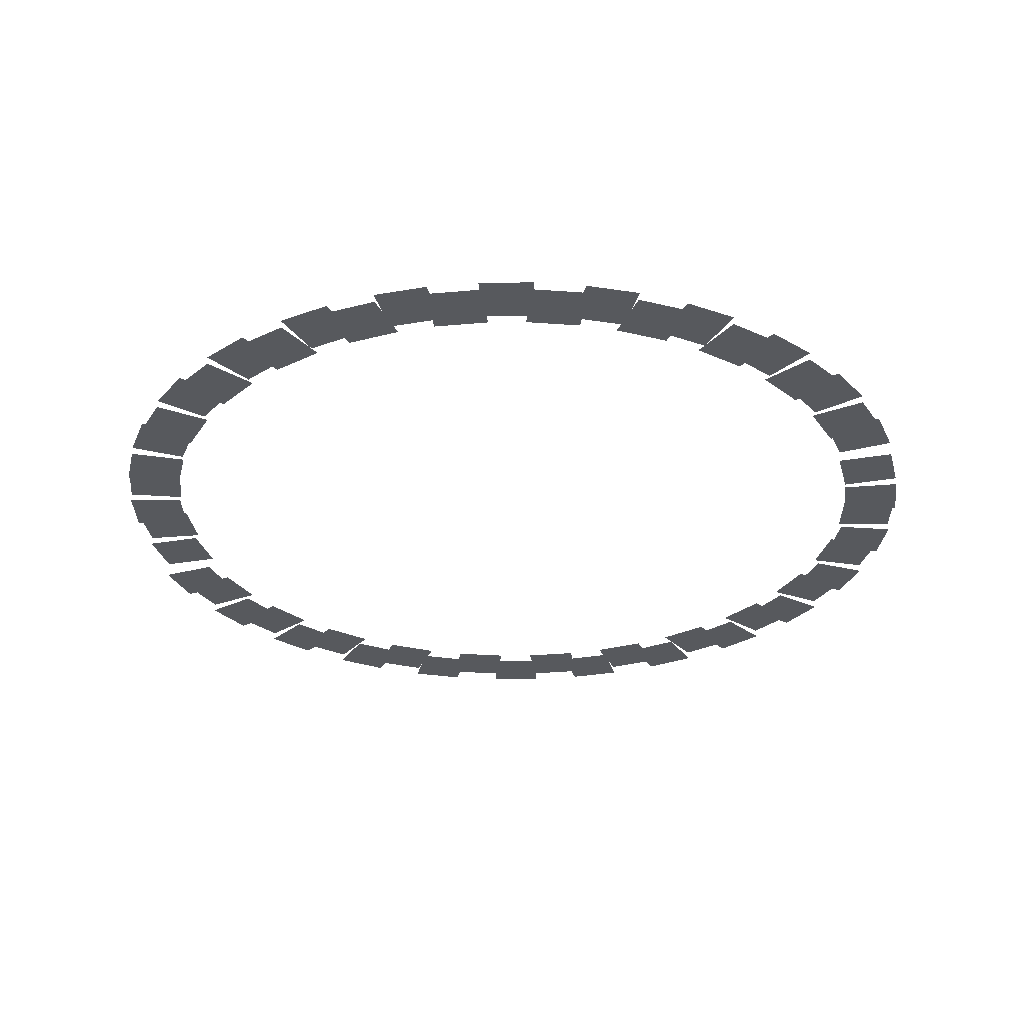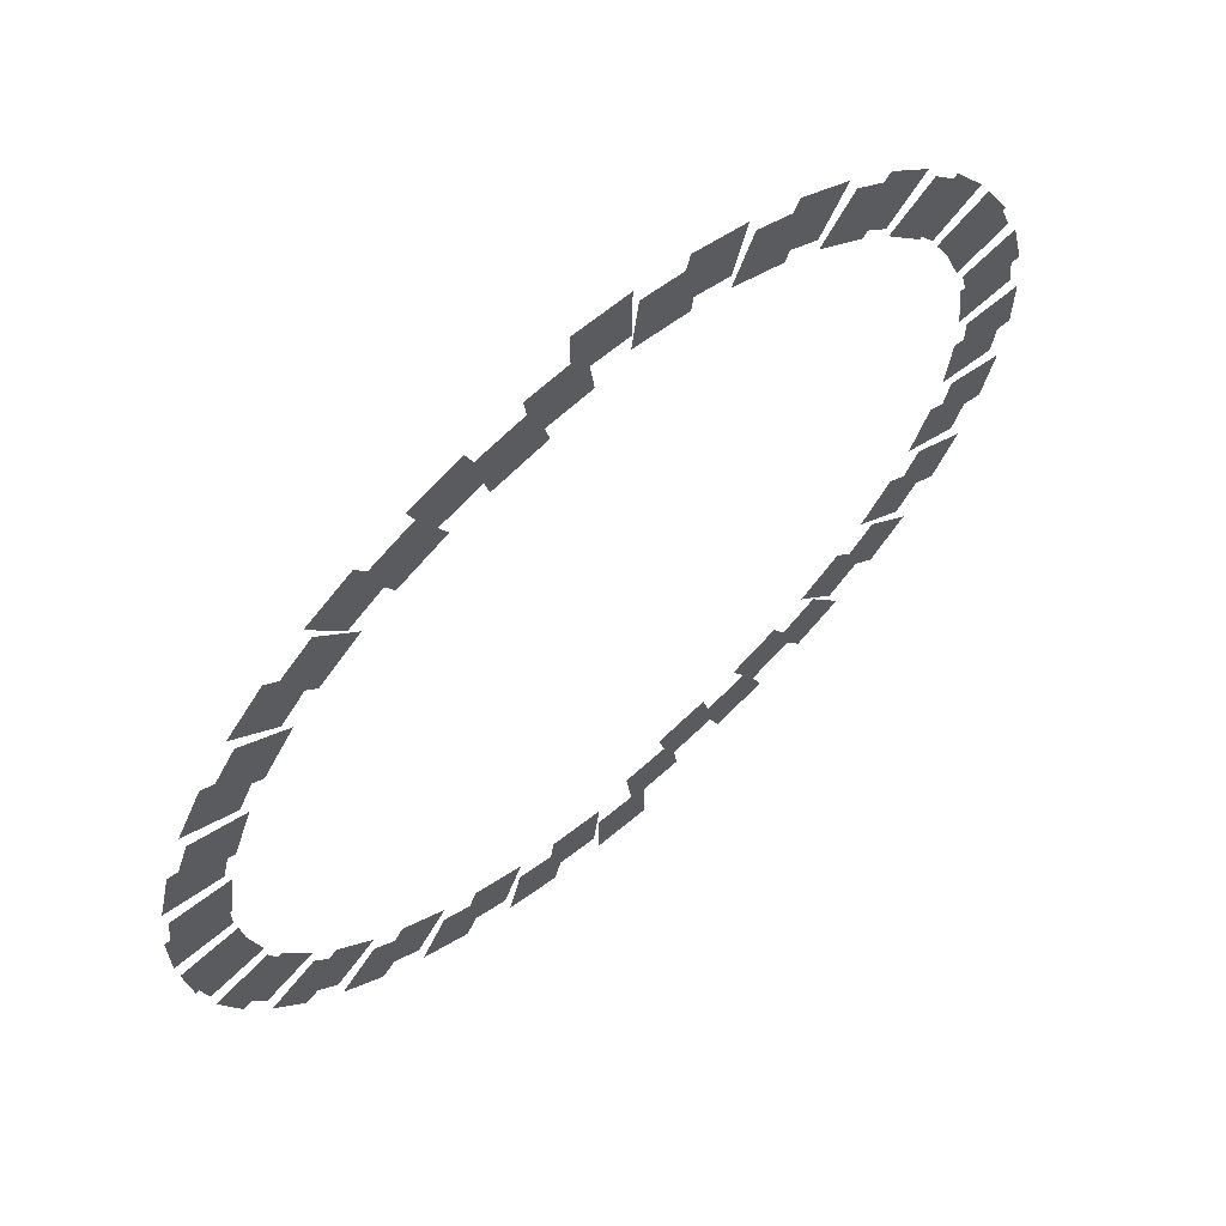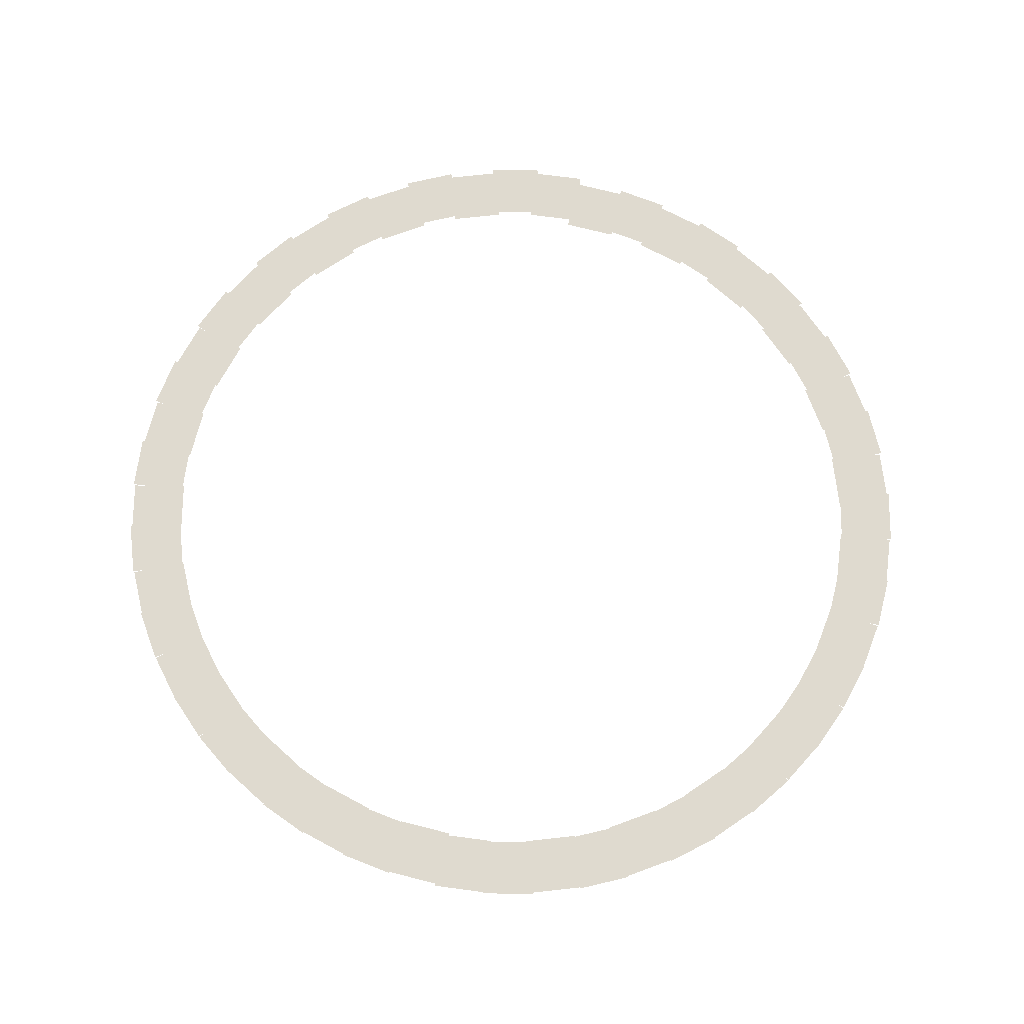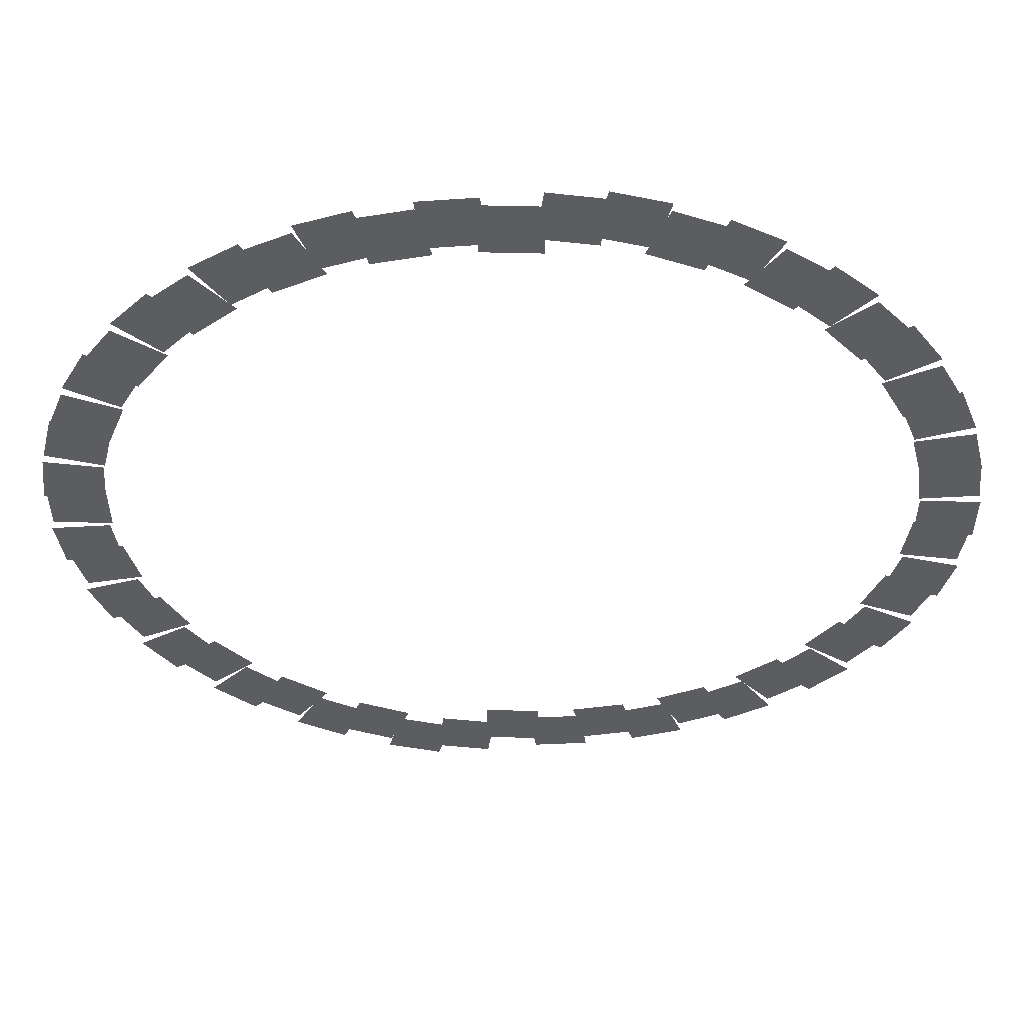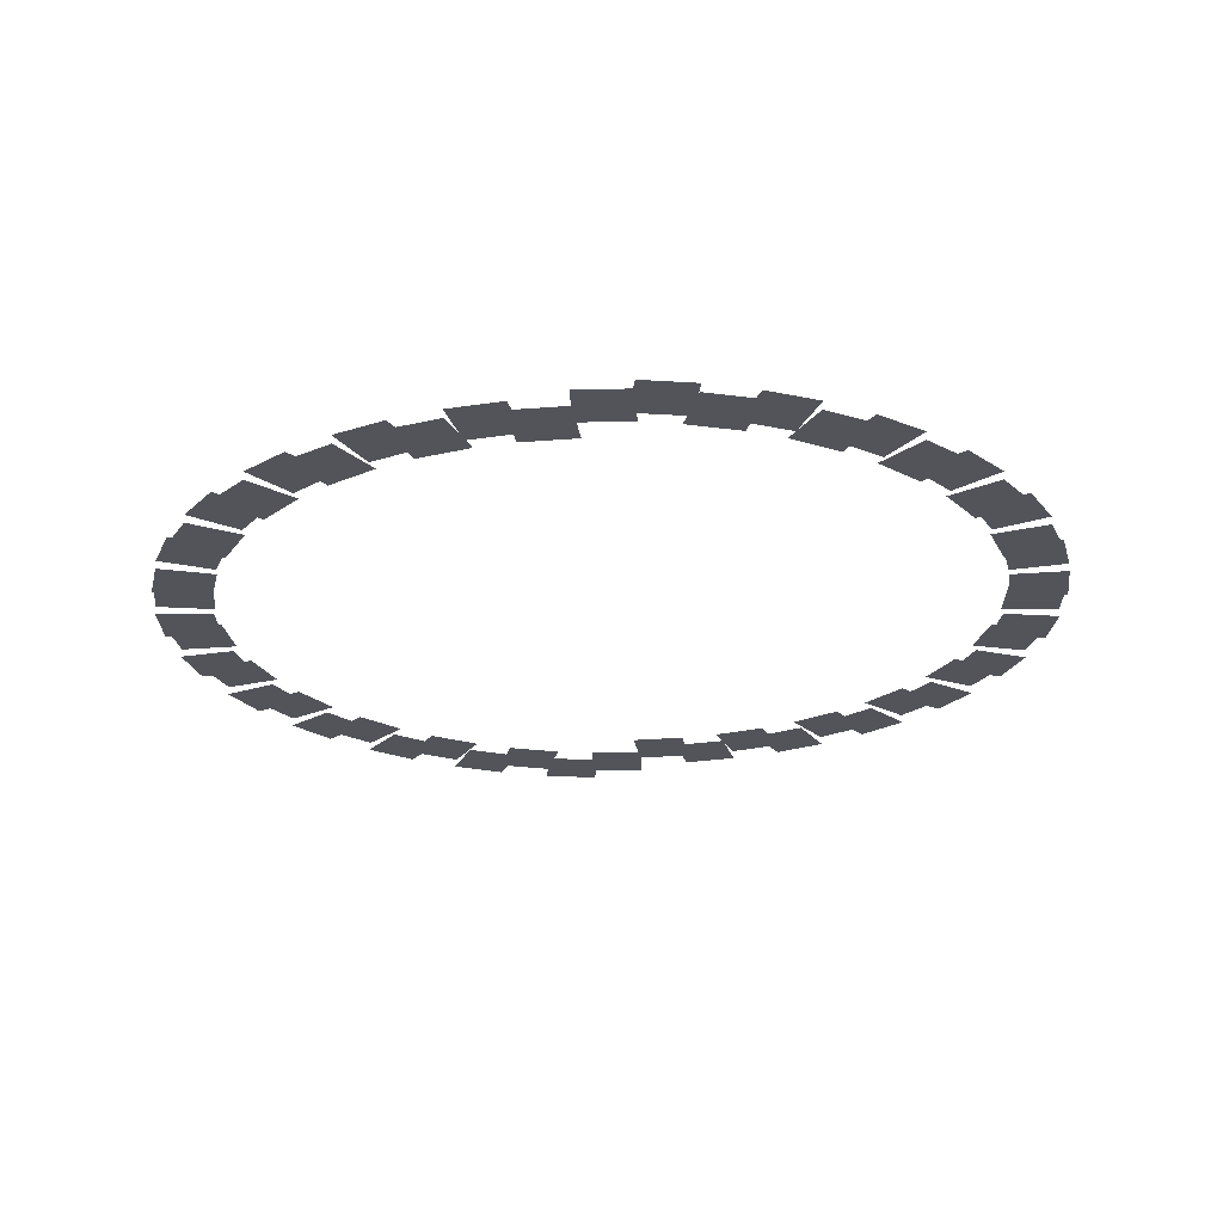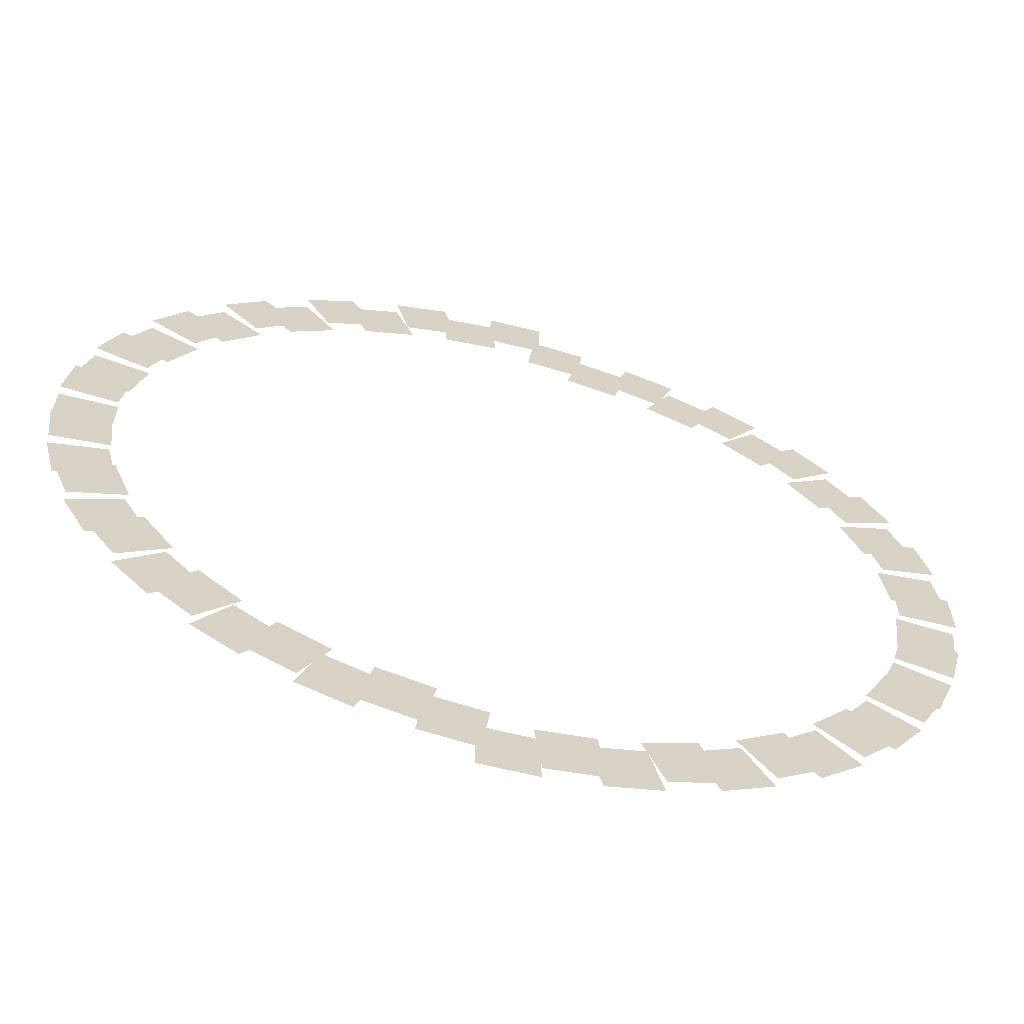
<metadata>
{"format":"obj","ext":"obj","renderer":"f3d","projection":"perspective","resolution":1024,"background":"white","views":[{"elev":-29.2,"azim":-68.5,"up":"+Z"},{"elev":64.4,"azim":-40.2,"up":"+Y"},{"elev":70.9,"azim":14.4,"up":"+Z"},{"elev":54.4,"azim":-178.5,"up":"+Y"},{"elev":-23.8,"azim":-172.2,"up":"+Z"},{"elev":-63.7,"azim":165.9,"up":"+Y"}]}
</metadata>
<code>
v 52.48 270 -1148
v 13.66 274.7 -1148
v 18.57 315.1 -1148
v 57.38 310.4 -1148
v 115.6 249.6 -1148
v 79.01 263.5 -1148
v 93.44 301.5 -1148
v 130 287.6 -1148
v 171.9 214.7 -1148
v 139.8 236.9 -1148
v 162.9 270.4 -1148
v 195.1 248.2 -1148
v 218.3 167.3 -1148
v 192.4 196.6 -1148
v 222.9 223.5 -1148
v 248.8 194.3 -1148
v 252 110.2 -1148
v 233.8 144.8 -1148
v 269.9 163.7 -1148
v 288 129.1 -1148
v 271.1 46.67 -1148
v 261.7 84.64 -1148
v 301.2 94.38 -1148
v 310.6 56.41 -1148
v 274.4 -19.55 -1148
v 274.4 19.55 -1148
v 315.1 19.55 -1148
v 315.1 -19.55 -1148
v 261.7 -84.64 -1148
v 271.1 -46.67 -1148
v 310.6 -56.41 -1148
v 301.2 -94.38 -1148
v 233.8 -144.8 -1148
v 252 -110.2 -1148
v 288 -129.1 -1148
v 269.9 -163.7 -1148
v 192.4 -196.6 -1148
v 218.3 -167.3 -1148
v 248.8 -194.3 -1148
v 222.9 -223.5 -1148
v 139.8 -236.9 -1148
v 171.9 -214.7 -1148
v 195.1 -248.2 -1148
v 162.9 -270.4 -1148
v 79.01 -263.5 -1148
v 115.6 -249.6 -1148
v 130 -287.6 -1148
v 93.44 -301.5 -1148
v 13.66 -274.7 -1148
v 52.48 -270 -1148
v 57.38 -310.4 -1148
v 18.57 -315.1 -1148
v -13.66 -274.7 -1143
v -52.48 -270 -1143
v -57.38 -310.4 -1143
v -18.57 -315.1 -1143
v -79.01 -263.5 -1143
v -115.6 -249.6 -1143
v -130 -287.6 -1143
v -93.44 -301.5 -1143
v -139.8 -236.9 -1143
v -171.9 -214.7 -1143
v -195.1 -248.2 -1143
v -162.9 -270.4 -1143
v -192.4 -196.6 -1143
v -218.3 -167.3 -1143
v -248.8 -194.3 -1143
v -222.9 -223.6 -1143
v -233.8 -144.8 -1143
v -252 -110.2 -1143
v -288 -129.1 -1143
v -269.9 -163.7 -1143
v -261.7 -84.64 -1143
v -271.1 -46.67 -1143
v -310.6 -56.41 -1143
v -301.2 -94.38 -1143
v -274.4 -19.55 -1143
v -274.4 19.55 -1143
v -315.1 19.55 -1143
v -315.1 -19.55 -1143
v -271.1 46.67 -1143
v -261.7 84.64 -1143
v -301.2 94.38 -1143
v -310.6 56.41 -1143
v -252 110.2 -1143
v -233.8 144.8 -1143
v -269.9 163.7 -1143
v -288 129.1 -1143
v -218.3 167.3 -1143
v -192.4 196.6 -1143
v -222.9 223.6 -1143
v -248.8 194.3 -1143
v -171.9 214.7 -1143
v -139.8 236.9 -1143
v -162.9 270.4 -1143
v -195.1 248.2 -1143
v -115.6 249.6 -1143
v -79.01 263.5 -1143
v -93.44 301.5 -1143
v -130 287.6 -1143
v -52.48 270 -1143
v -13.66 274.7 -1143
v -18.57 315.1 -1143
v -57.38 310.4 -1143
v -19.55 274.4 -1154
v 19.55 274.4 -1154
v 19.55 315.1 -1154
v -19.55 315.1 -1154
v 46.67 271.1 -1154
v 84.64 261.7 -1154
v 94.38 301.2 -1154
v 56.41 310.6 -1154
v 110.2 252 -1154
v 144.8 233.8 -1154
v 163.7 269.9 -1154
v 129.1 288 -1154
v 167.3 218.3 -1154
v 196.6 192.4 -1154
v 223.6 222.9 -1154
v 194.3 248.8 -1154
v 214.7 171.9 -1154
v 236.9 139.8 -1154
v 270.4 162.9 -1154
v 248.2 195.1 -1154
v 249.6 115.6 -1154
v 263.5 79.01 -1154
v 301.5 93.44 -1154
v 287.6 130 -1154
v 270 52.48 -1154
v 274.7 13.66 -1154
v 315.1 18.57 -1154
v 310.4 57.38 -1154
v 274.7 -13.66 -1154
v 270 -52.48 -1154
v 310.4 -57.38 -1154
v 315.1 -18.57 -1154
v 263.5 -79.01 -1154
v 249.6 -115.6 -1154
v 287.6 -130 -1154
v 301.5 -93.44 -1154
v 236.9 -139.8 -1154
v 214.7 -171.9 -1154
v 248.2 -195.1 -1154
v 270.4 -162.9 -1154
v 196.6 -192.4 -1154
v 167.3 -218.3 -1154
v 194.3 -248.8 -1154
v 223.6 -222.9 -1154
v 144.8 -233.8 -1154
v 110.2 -252 -1154
v 129.1 -288 -1154
v 163.7 -269.9 -1154
v 84.64 -261.7 -1154
v 46.67 -271.1 -1154
v 56.41 -310.6 -1154
v 94.38 -301.2 -1154
v -19.55 -274.3 -1137
v 19.55 -274.3 -1137
v 19.55 -315 -1137
v -19.55 -315 -1137
v -84.64 -261.7 -1137
v -46.67 -271.1 -1137
v -56.41 -310.6 -1137
v -94.38 -301.2 -1137
v -144.8 -233.8 -1137
v -110.2 -252 -1137
v -129.1 -288 -1137
v -163.7 -269.9 -1137
v -196.6 -192.4 -1137
v -167.3 -218.3 -1137
v -194.3 -248.8 -1137
v -223.6 -222.9 -1137
v -236.9 -139.8 -1137
v -214.7 -171.9 -1137
v -248.2 -195.1 -1137
v -270.4 -162.9 -1137
v -263.5 -79.01 -1137
v -249.6 -115.6 -1137
v -287.6 -130 -1137
v -301.5 -93.44 -1137
v -274.7 -13.66 -1137
v -270 -52.48 -1137
v -310.4 -57.38 -1137
v -315.1 -18.57 -1137
v -270 52.48 -1137
v -274.7 13.66 -1137
v -315.1 18.57 -1137
v -310.4 57.38 -1137
v -249.6 115.6 -1137
v -263.5 79.01 -1137
v -301.5 93.44 -1137
v -287.6 130 -1137
v -214.7 171.9 -1137
v -236.9 139.8 -1137
v -270.4 162.9 -1137
v -248.2 195.1 -1137
v -167.3 218.3 -1137
v -196.6 192.4 -1137
v -223.6 222.9 -1137
v -194.3 248.8 -1137
v -110.2 252 -1137
v -144.8 233.8 -1137
v -163.7 269.9 -1137
v -129.1 288 -1137
v -46.67 271.1 -1137
v -84.64 261.7 -1137
v -94.38 301.2 -1137
v -56.41 310.6 -1137
f 1 2 3 4
f 5 6 7 8
f 9 10 11 12
f 13 14 15 16
f 17 18 19 20
f 21 22 23 24
f 25 26 27 28
f 29 30 31 32
f 33 34 35 36
f 37 38 39 40
f 41 42 43 44
f 45 46 47 48
f 49 50 51 52
f 53 54 55 56
f 57 58 59 60
f 61 62 63 64
f 65 66 67 68
f 69 70 71 72
f 73 74 75 76
f 77 78 79 80
f 81 82 83 84
f 85 86 87 88
f 89 90 91 92
f 93 94 95 96
f 97 98 99 100
f 101 102 103 104
f 105 106 107 108
f 109 110 111 112
f 113 114 115 116
f 117 118 119 120
f 121 122 123 124
f 125 126 127 128
f 129 130 131 132
f 133 134 135 136
f 137 138 139 140
f 141 142 143 144
f 145 146 147 148
f 149 150 151 152
f 153 154 155 156
f 157 158 159 160
f 161 162 163 164
f 165 166 167 168
f 169 170 171 172
f 173 174 175 176
f 177 178 179 180
f 181 182 183 184
f 185 186 187 188
f 189 190 191 192
f 193 194 195 196
f 197 198 199 200
f 201 202 203 204
f 205 206 207 208

</code>
